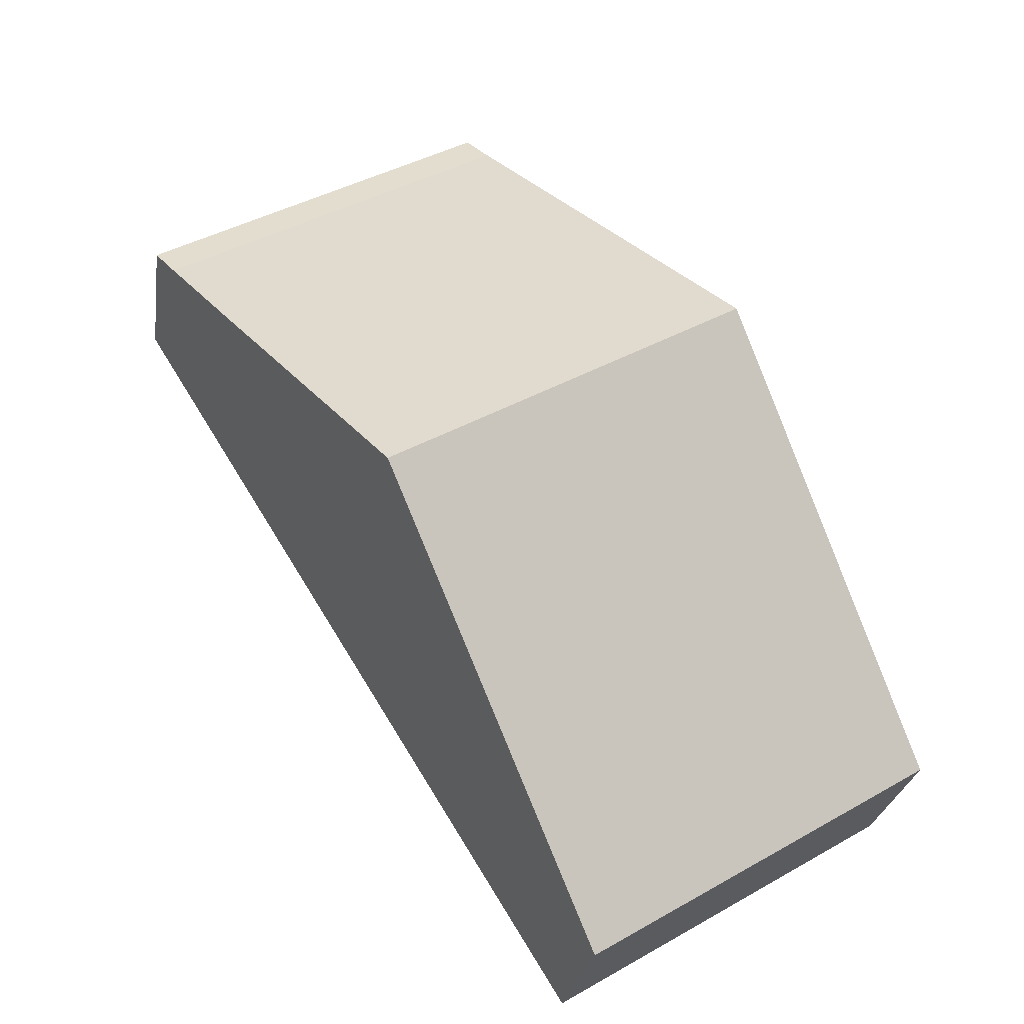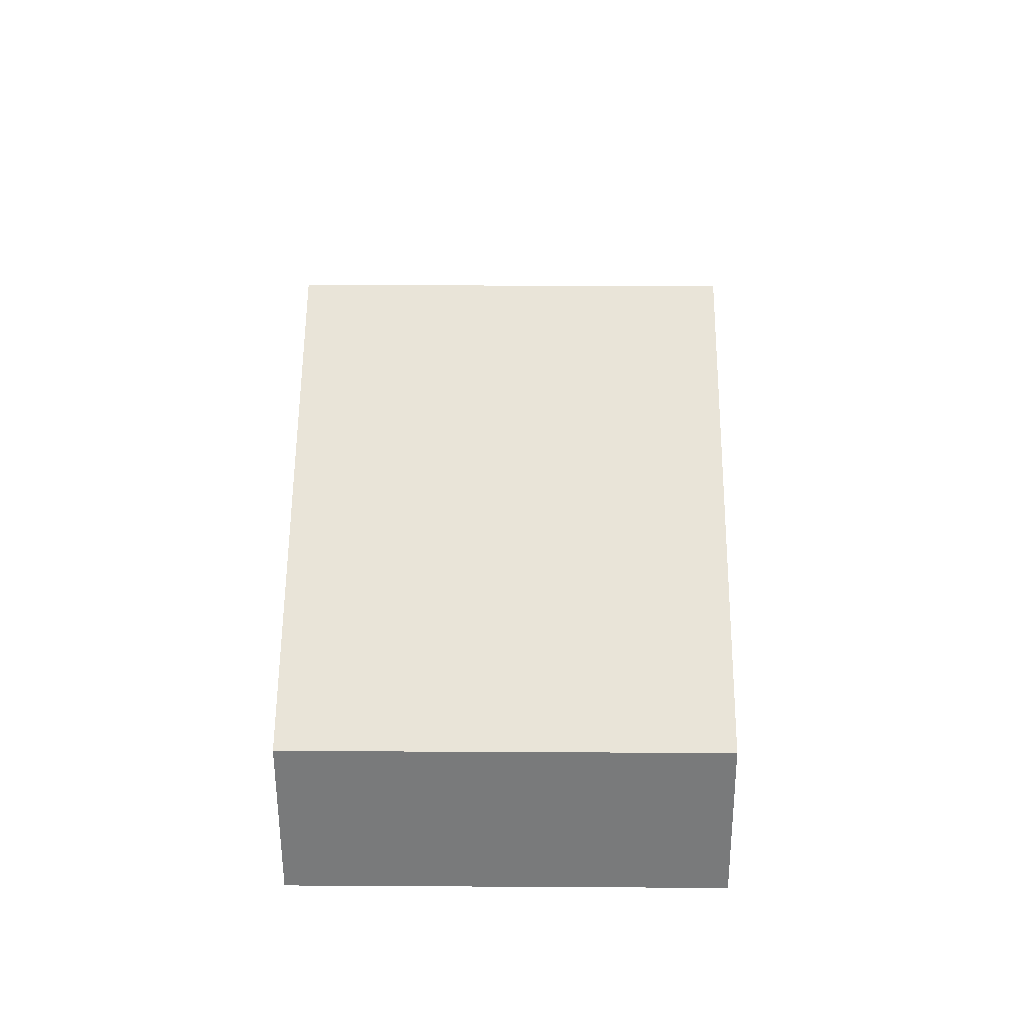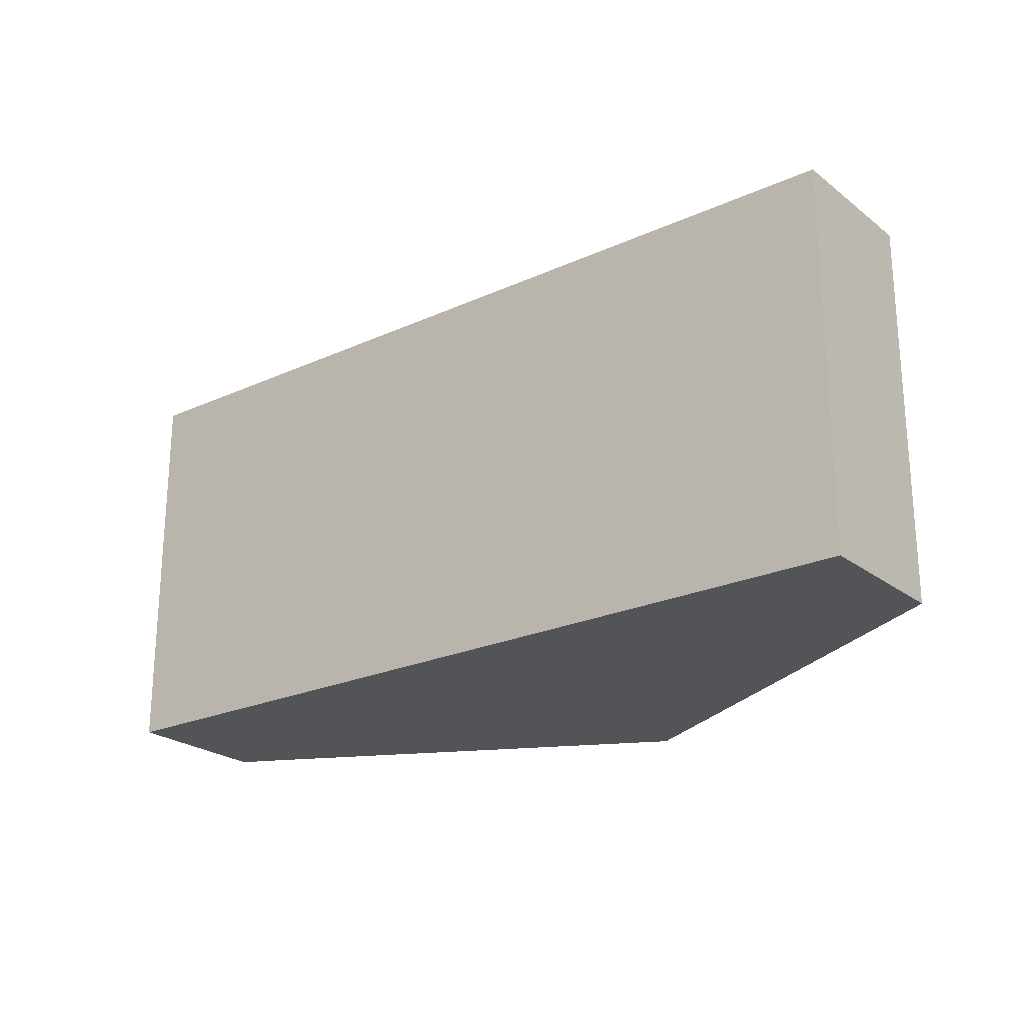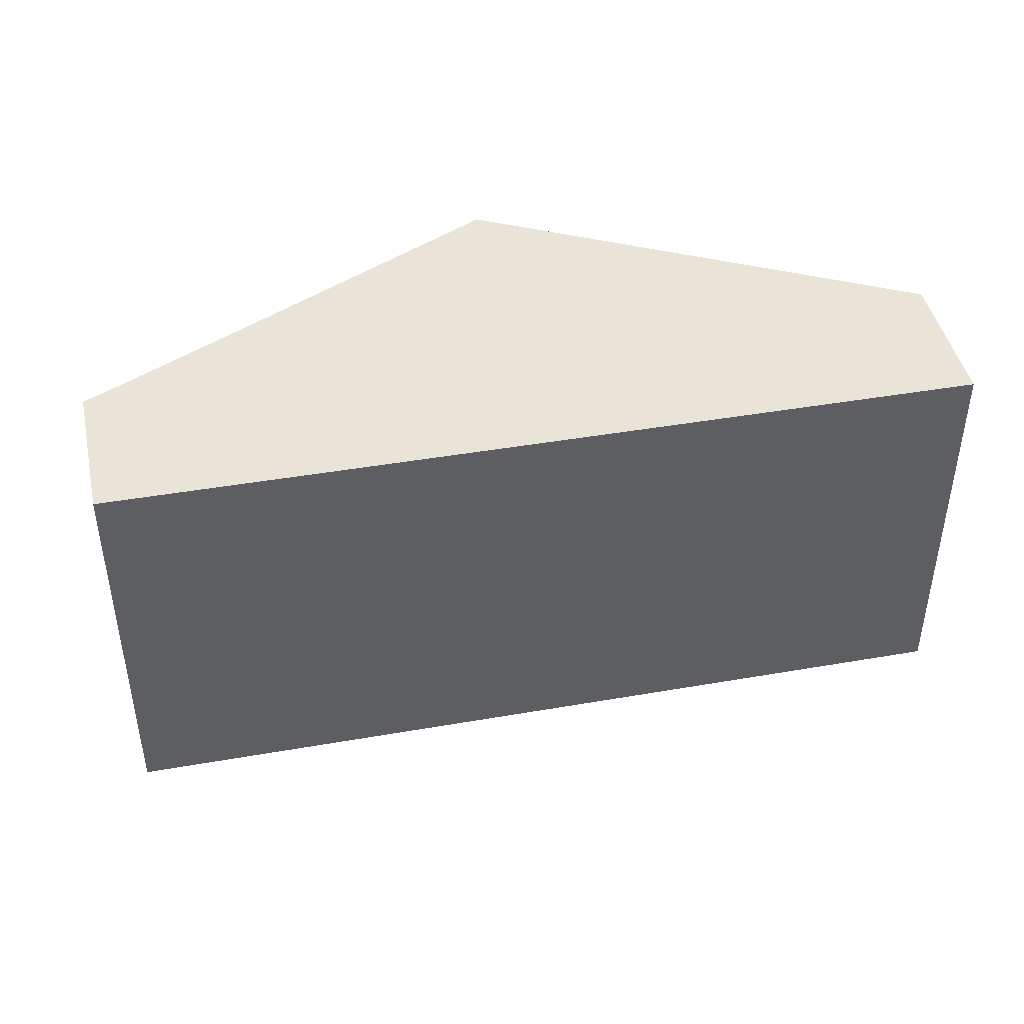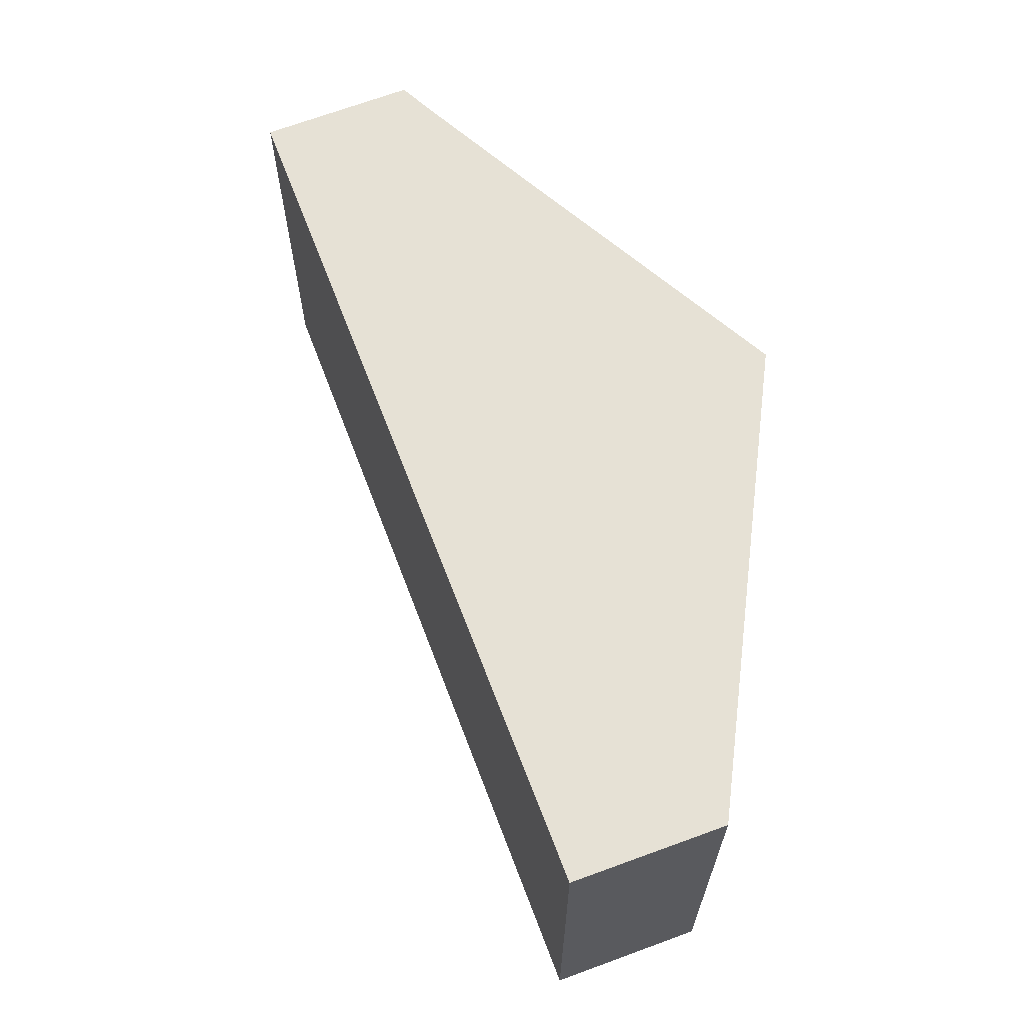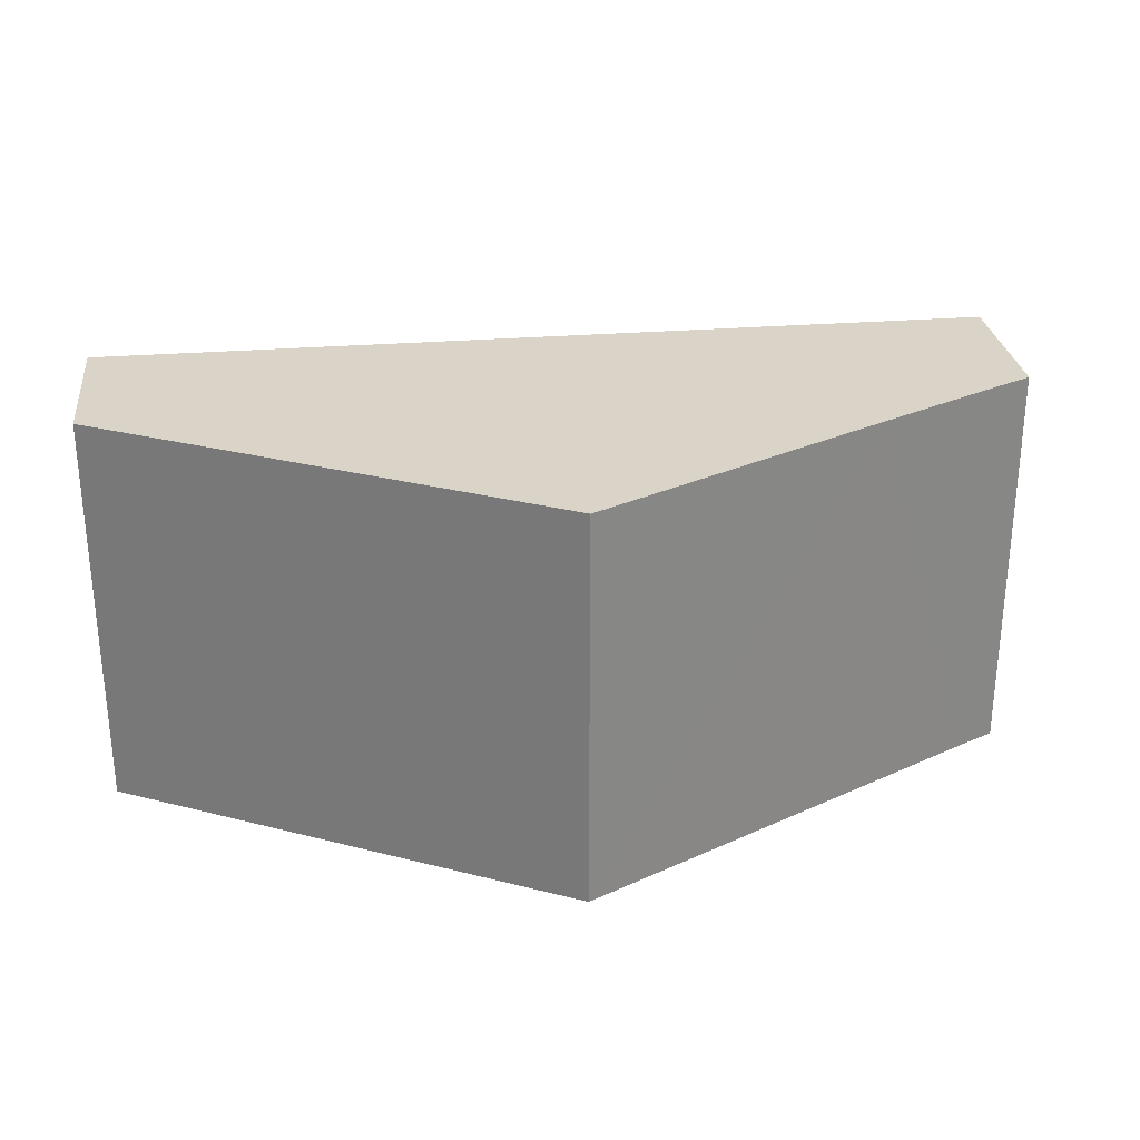
<metadata>
{"format":"obj","ext":"obj","renderer":"f3d","projection":"perspective","resolution":1024,"background":"white","views":[{"elev":43.9,"azim":-123.2,"up":"+Z"},{"elev":13.3,"azim":-89.2,"up":"+Z"},{"elev":-23.1,"azim":-160.5,"up":"+Y"},{"elev":43.2,"azim":150.2,"up":"+Y"},{"elev":64.1,"azim":-128.9,"up":"+Y"},{"elev":28.4,"azim":-25.0,"up":"+Y"}]}
</metadata>
<code>
v  0 6.25 3.827e-16
v  13.95 6.25 2.022
v  0.773 6.25 -2.292
v  5.42 6.25 5.632
v  10.46 6.25 4.781
v  12.56 6.25 4.436
v  13.54 6.25 3.344
v  13.23 6.25 4.338
v  13.23 -2.656e-16 4.338
v  13.95 -1.238e-16 2.022
v  13.54 -2.048e-16 3.344
v  0.773 1.403e-16 -2.292
v  0 0 0
v  5.42 -3.449e-16 5.632
v  12.56 -2.716e-16 4.436
v  10.46 -2.928e-16 4.781
g defaultobject
f 1 2 3
f 2 1 4
f 2 4 5
f 2 5 6
f 2 6 7
f 7 6 8
f 9 7 8
f 7 9 2
f 2 9 10
f 10 9 11
f 10 3 2
f 3 10 12
f 12 1 3
f 1 12 13
f 13 4 1
f 4 13 14
f 15 6 5
f 6 15 8
f 8 15 9
f 14 5 4
f 5 14 15
f 15 14 16
f 11 12 10
f 12 11 9
f 12 9 15
f 12 15 16
f 12 16 13
f 13 16 14

</code>
